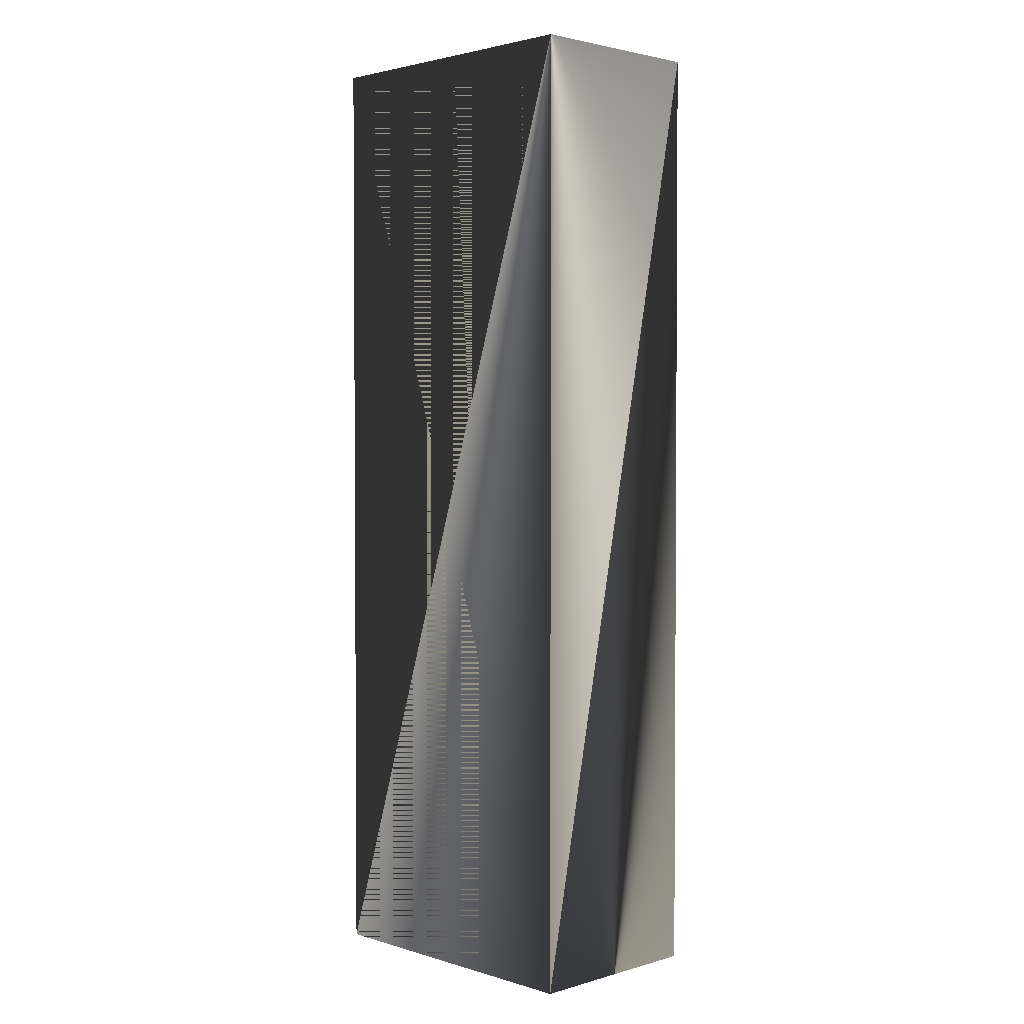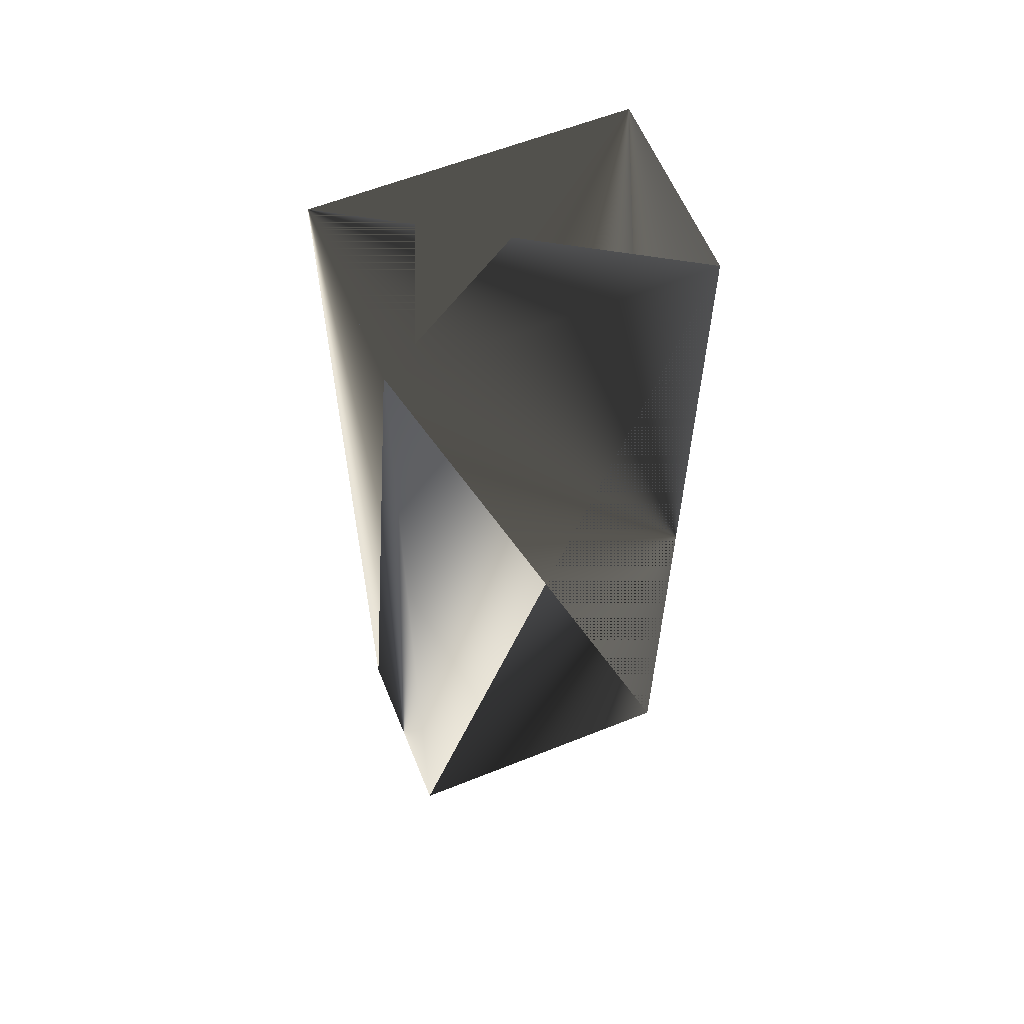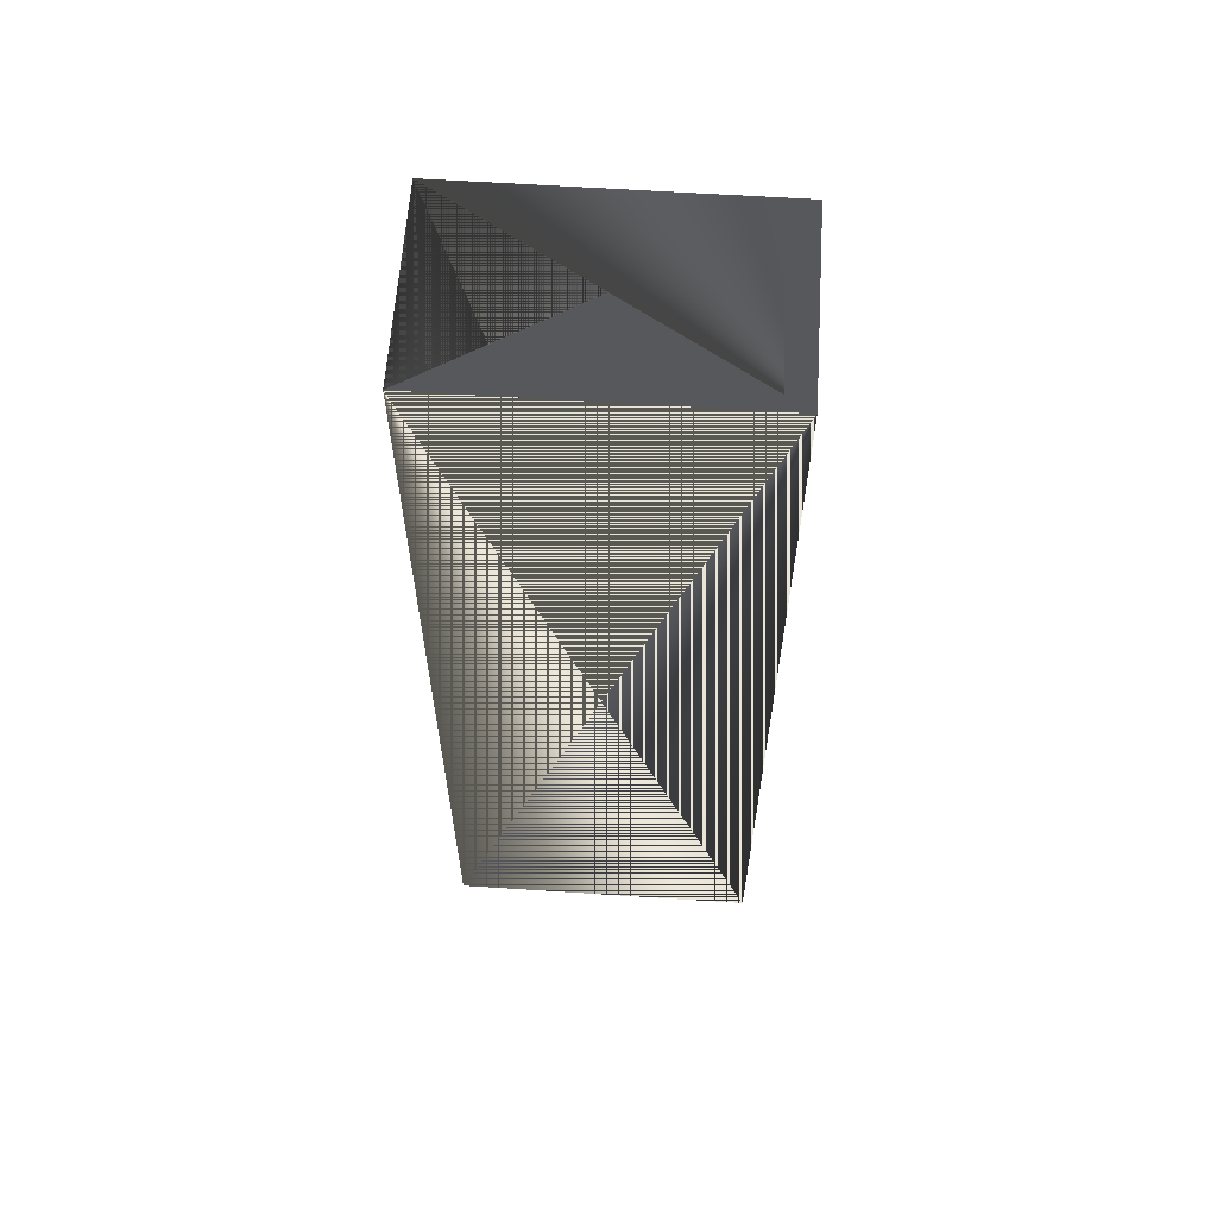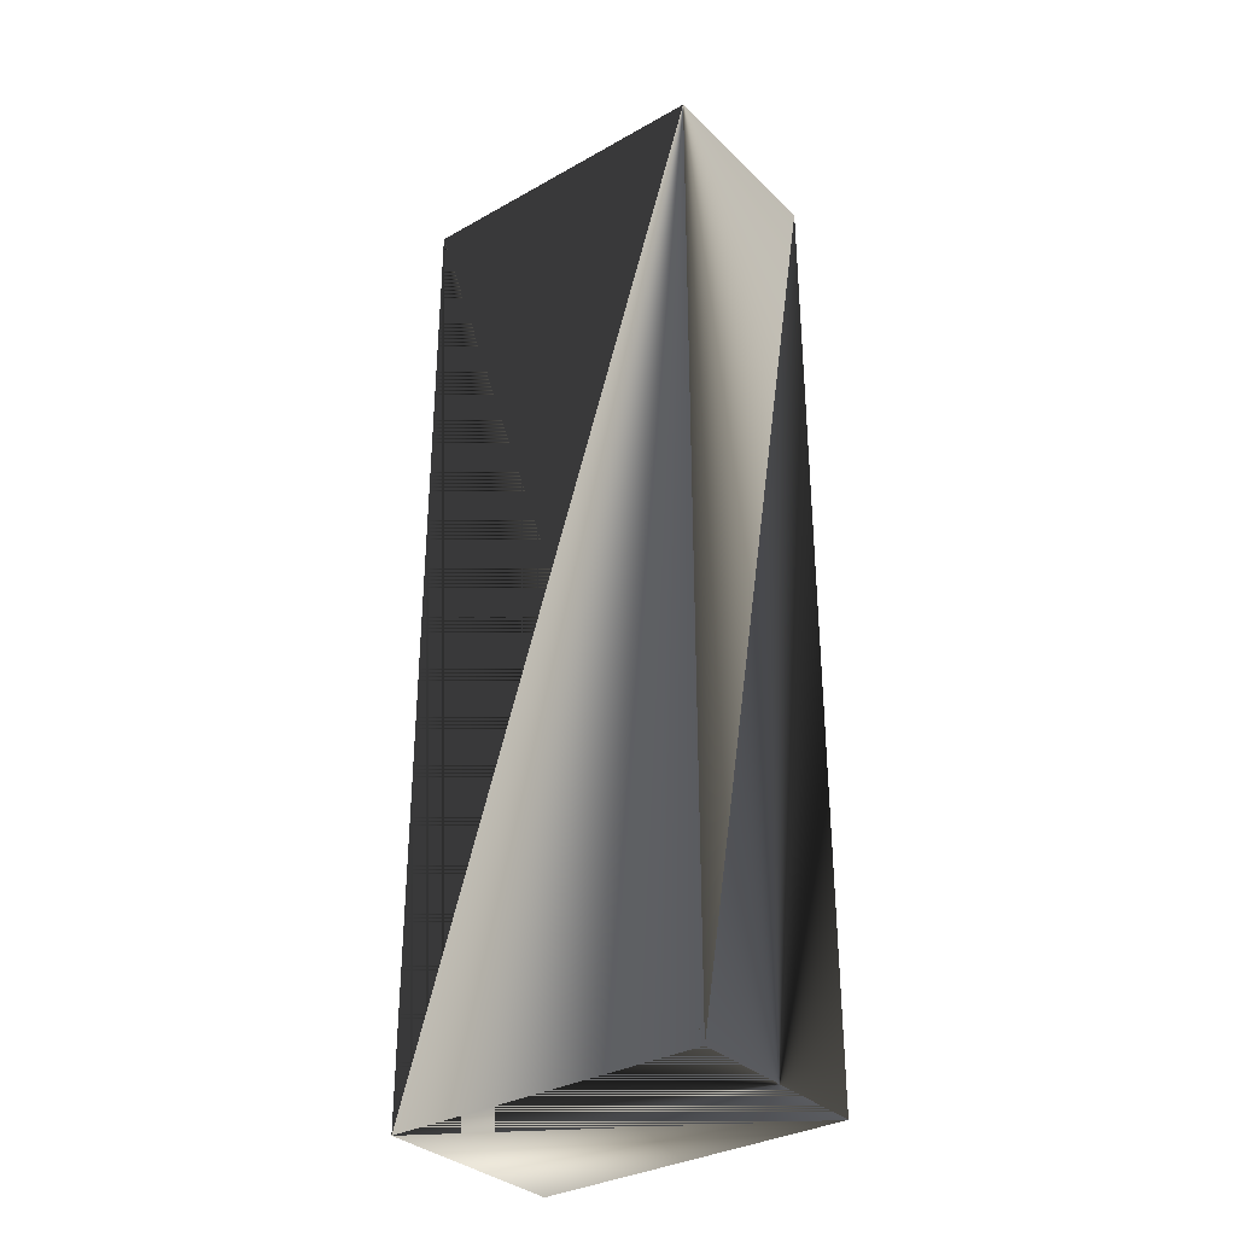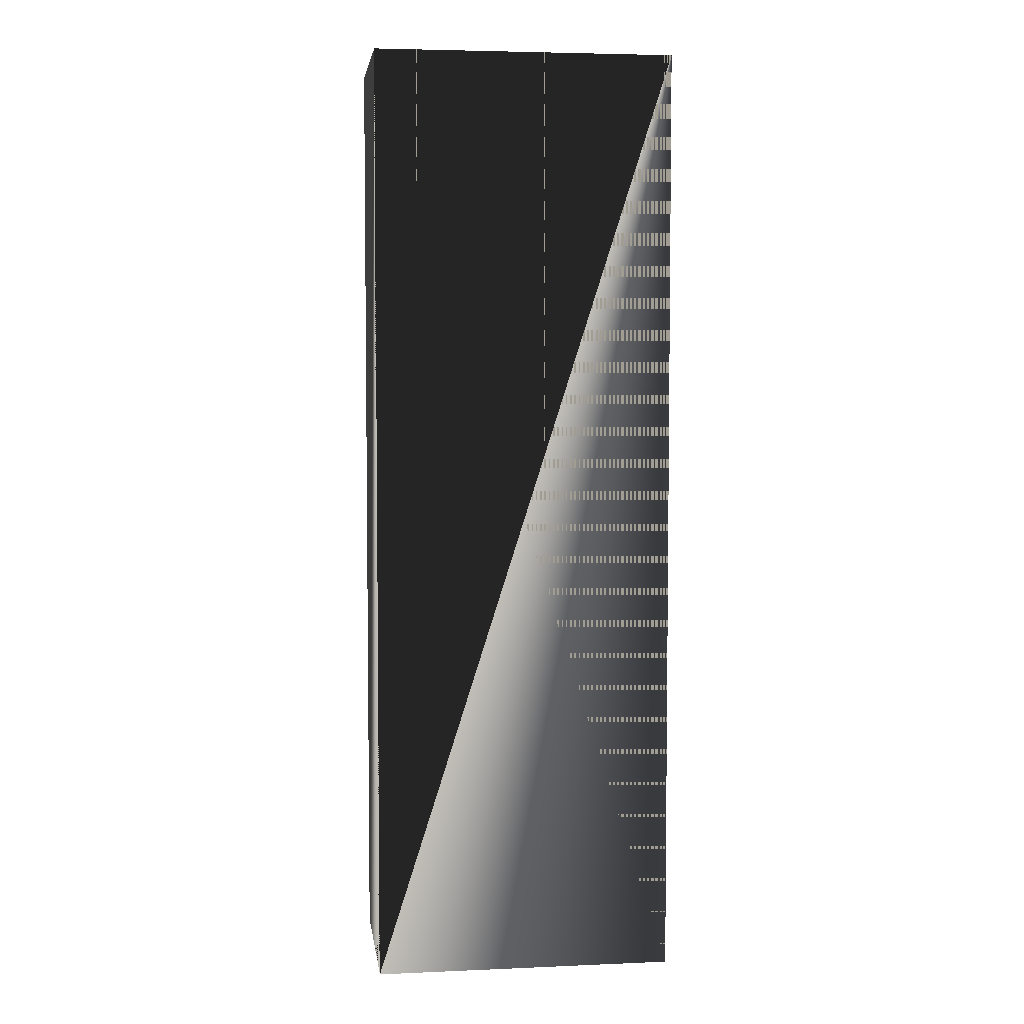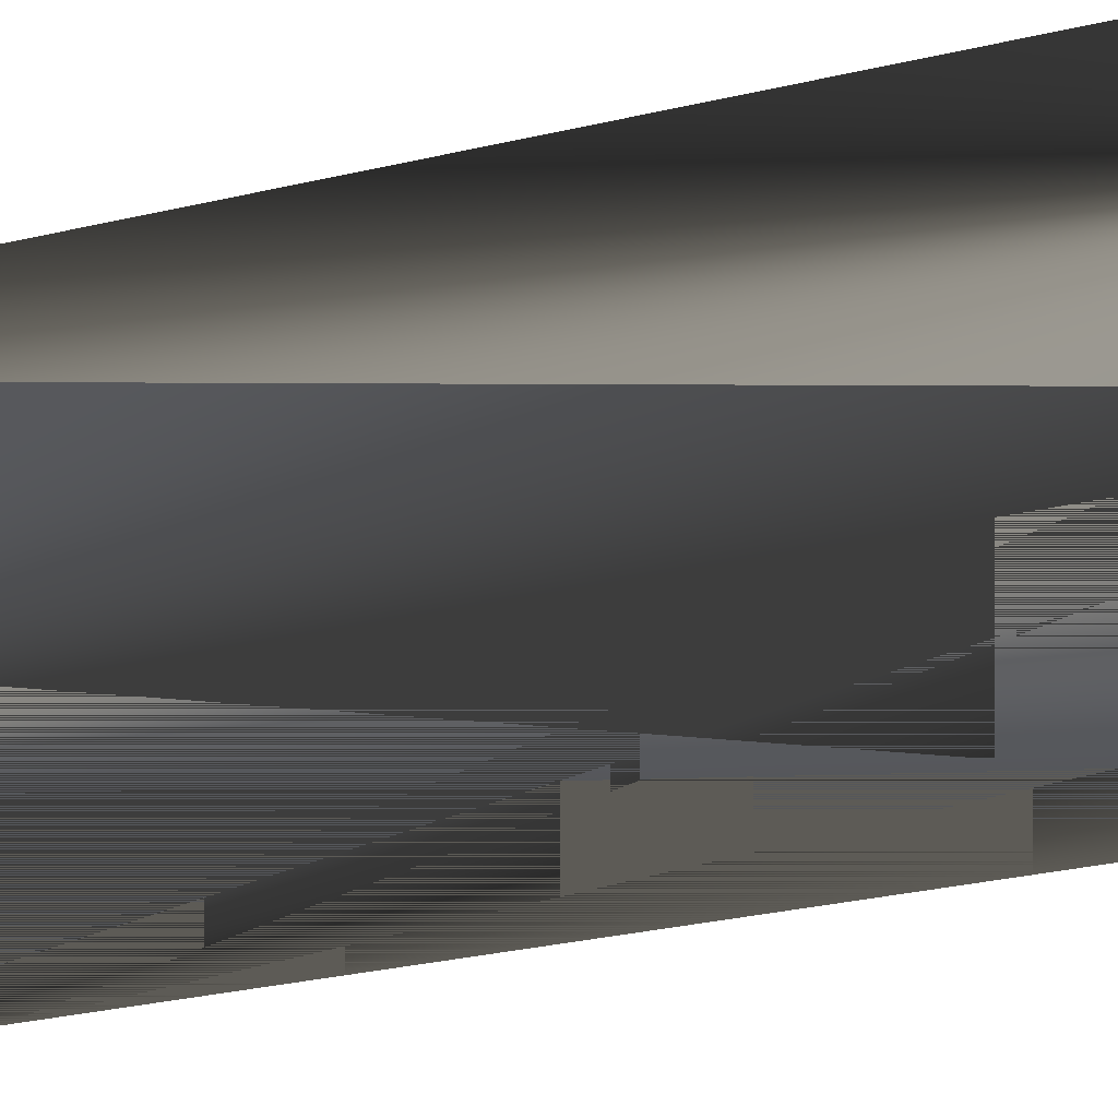
<metadata>
{"format":"obj","ext":"obj","renderer":"f3d","projection":"perspective","resolution":1024,"background":"white","views":[{"elev":2.4,"azim":-134.3,"up":"+Y"},{"elev":60.3,"azim":-22.2,"up":"+Y"},{"elev":61.4,"azim":-176.2,"up":"+Y"},{"elev":-33.1,"azim":-142.3,"up":"+Y"},{"elev":4.7,"azim":172.3,"up":"+Y"},{"elev":-26.8,"azim":-69.1,"up":"+Z"}]}
</metadata>
<code>
v  -40 0 25
v  -40 0 -25
v  40 0 -25
v  40 0 25
v  -40 250 25
v  40 250 25
v  40 250 -25
v  -40 250 -25
g Box001
f 1 1 1 2 2 1 3 3 1
f 3 3 1 4 4 1 1 1 1
f 5 4 2 6 1 2 7 2 2
f 7 2 2 8 3 2 5 4 2
f 1 4 3 4 1 3 6 2 3
f 6 2 3 5 3 3 1 4 3
f 4 4 4 3 1 4 7 2 4
f 7 2 4 6 3 4 4 4 4
f 3 4 5 2 1 5 8 2 5
f 8 2 5 7 3 5 3 4 5
f 2 4 6 1 1 6 5 2 6
f 5 2 6 8 3 6 2 4 6

</code>
